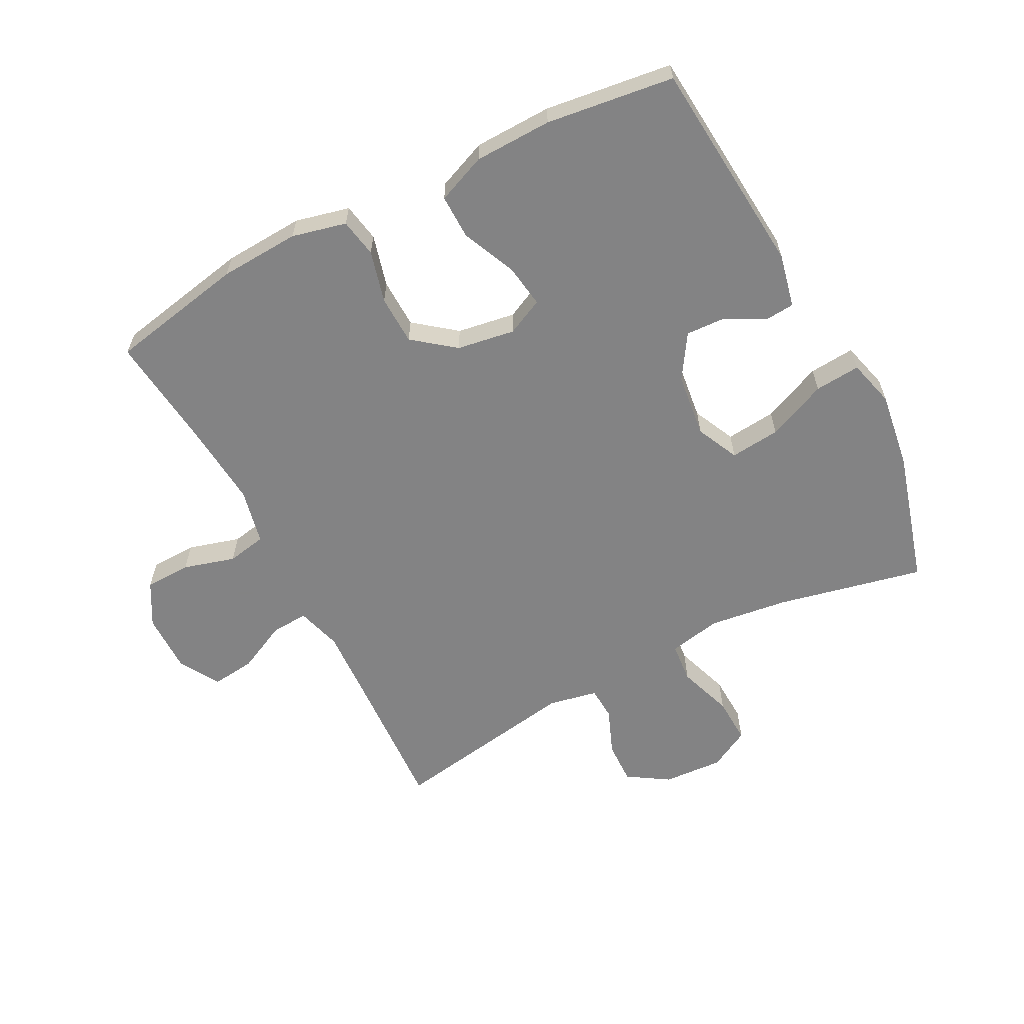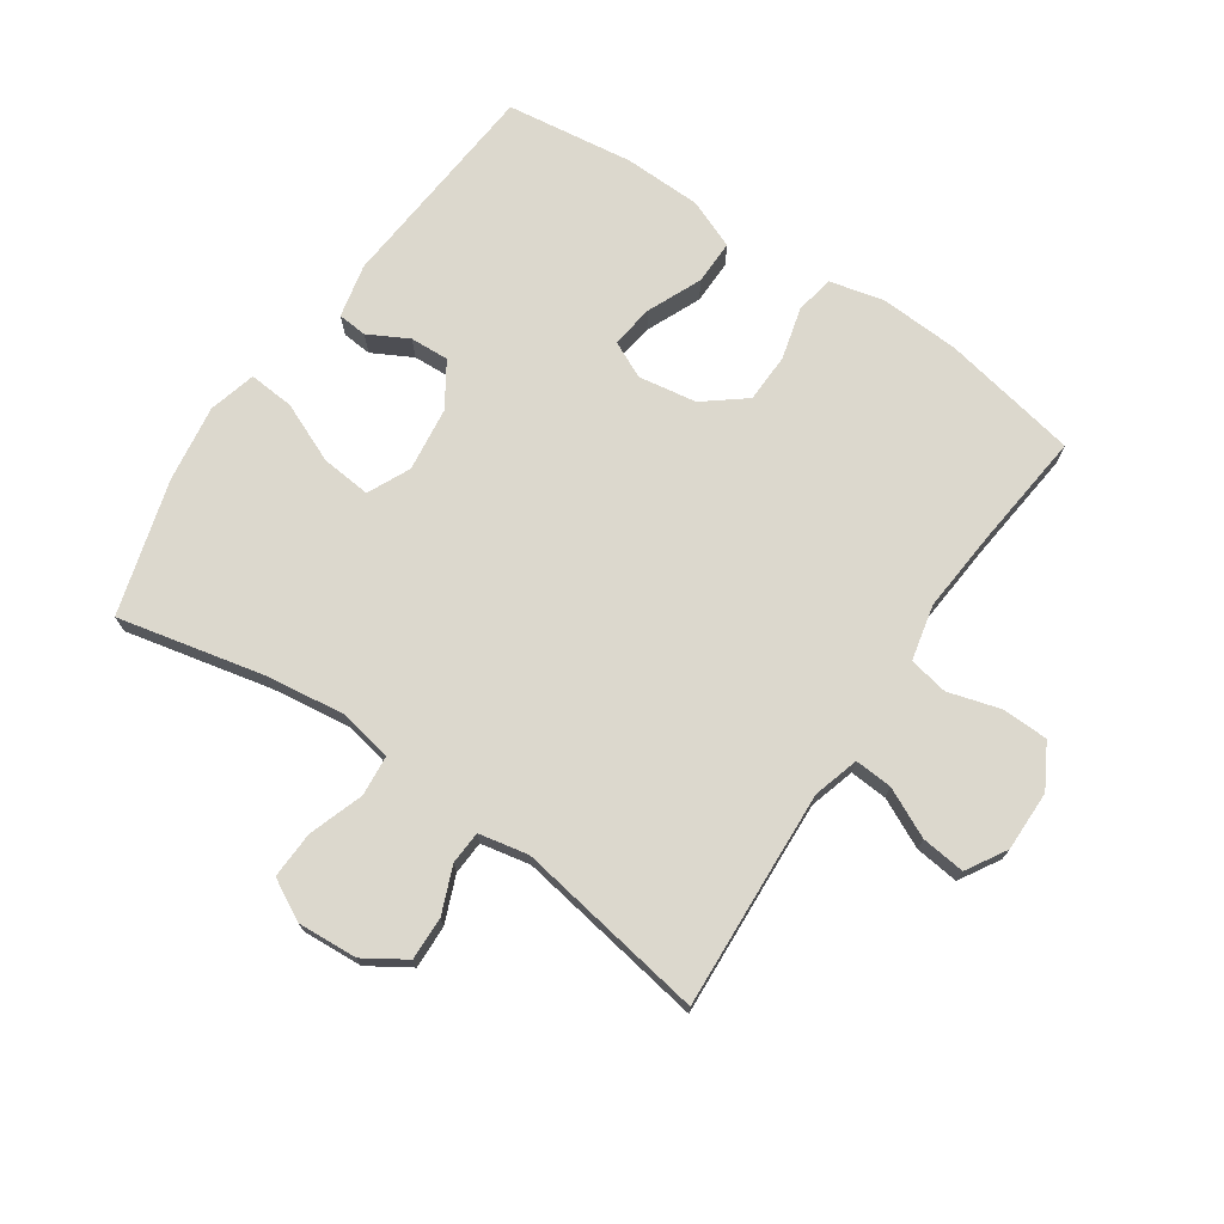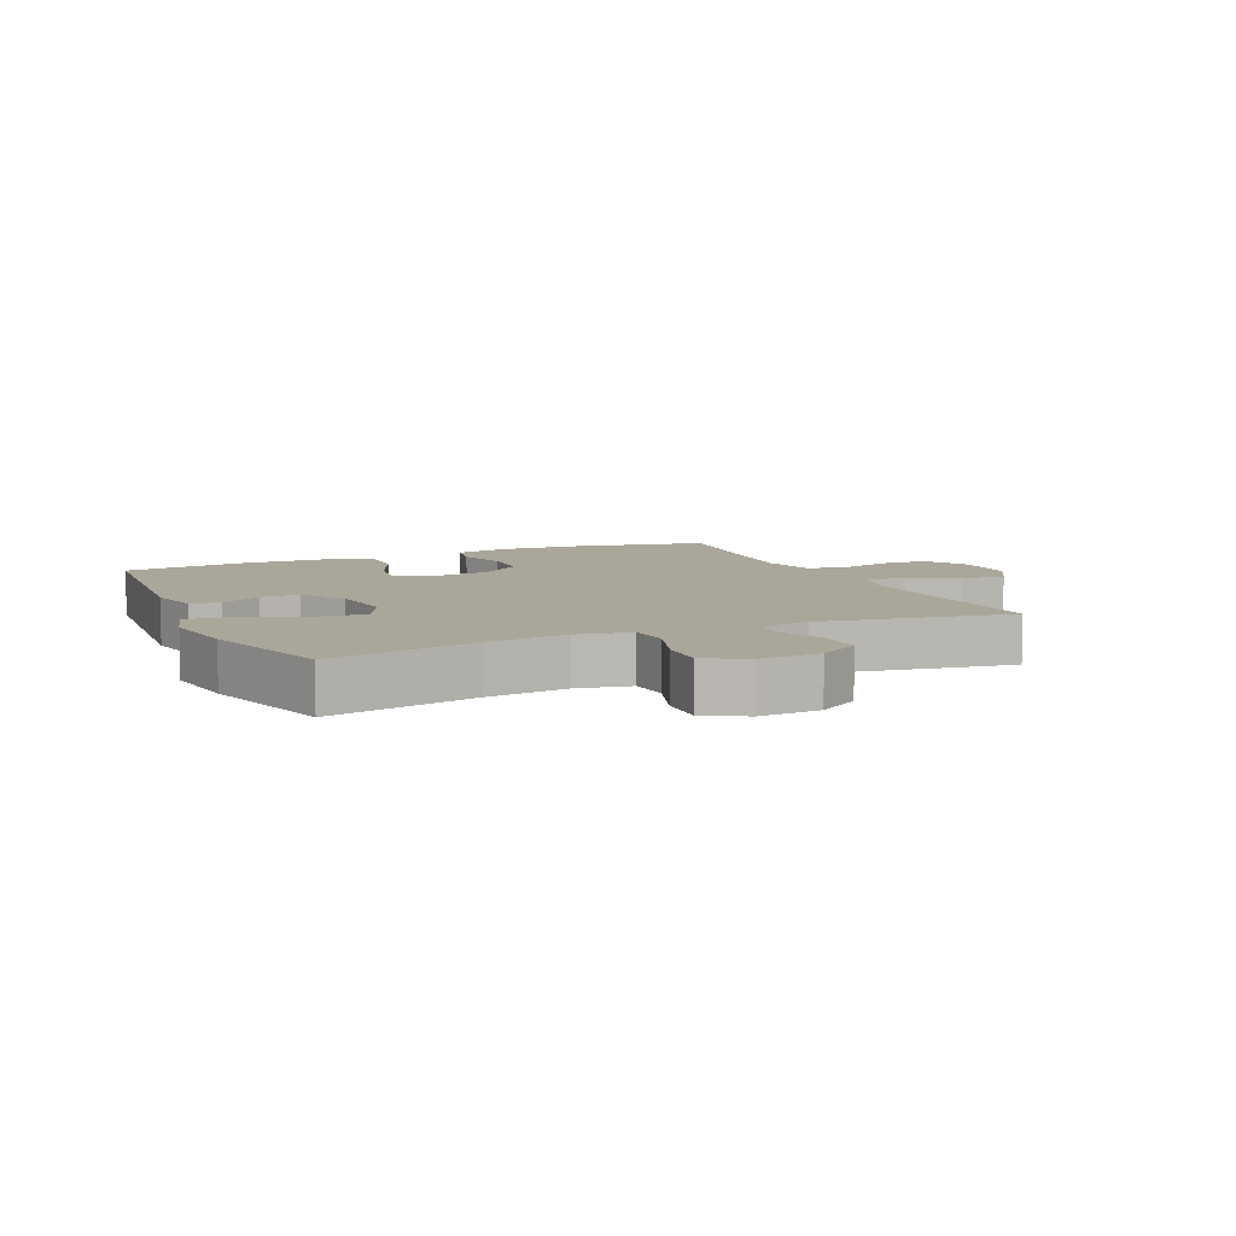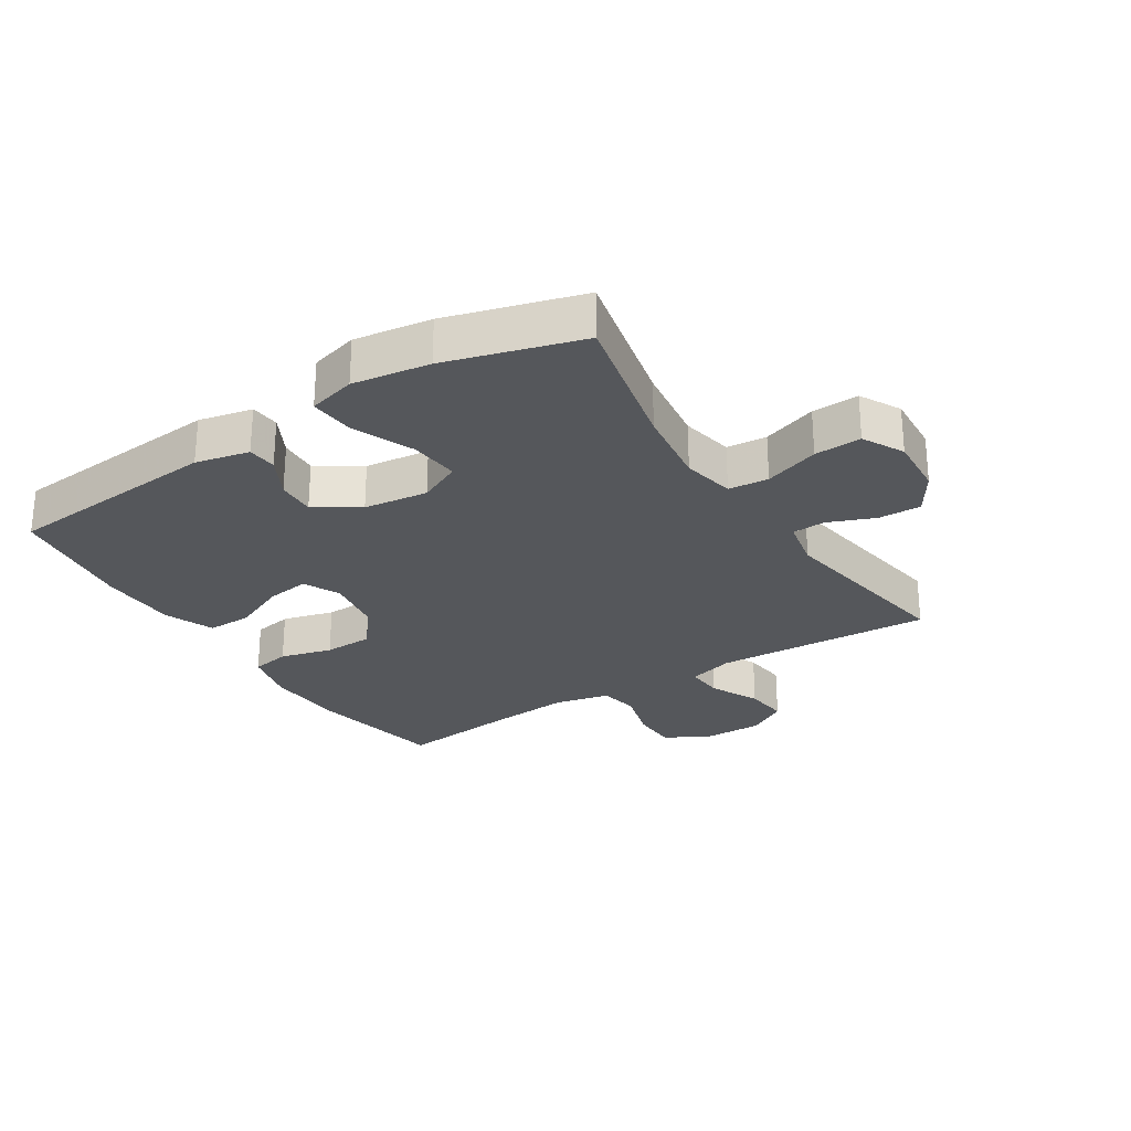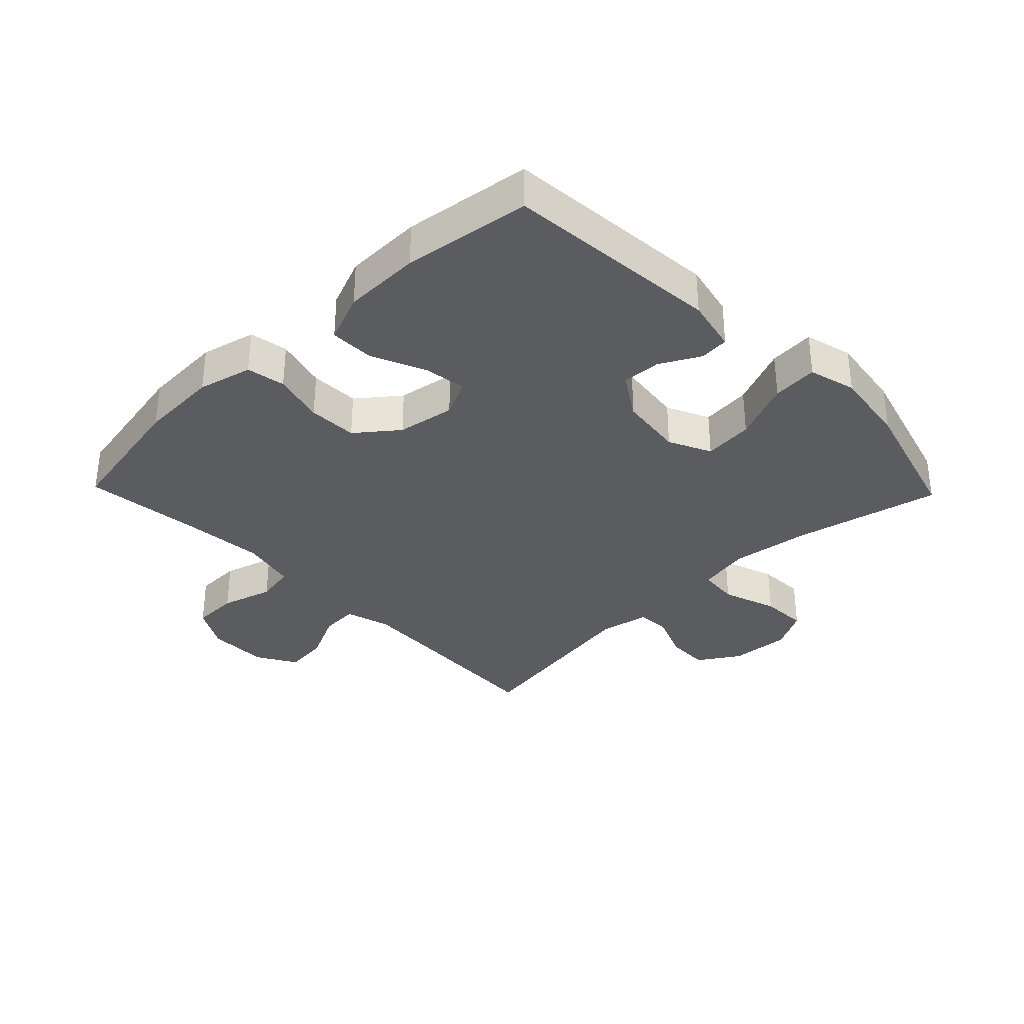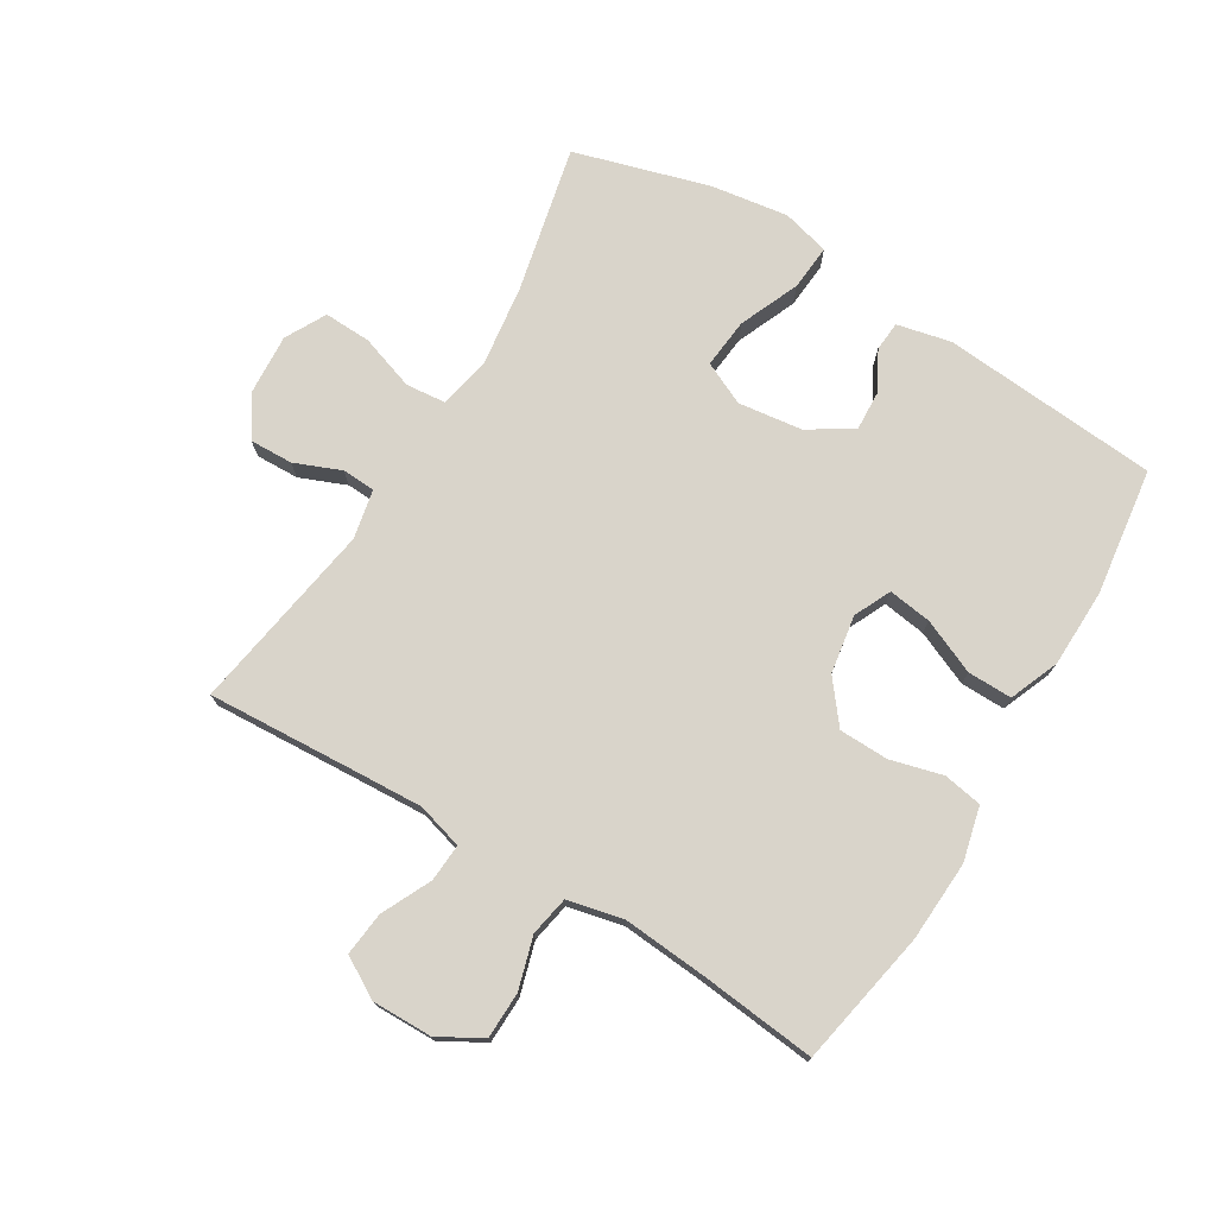
<metadata>
{"format":"obj","ext":"obj","renderer":"f3d","projection":"perspective","resolution":1024,"background":"white","views":[{"elev":-61.1,"azim":-152.4,"up":"+Y"},{"elev":72.6,"azim":34.2,"up":"+Y"},{"elev":7.8,"azim":-24.1,"up":"+Y"},{"elev":-26.9,"azim":-57.5,"up":"+Y"},{"elev":-33.8,"azim":-136.0,"up":"+Y"},{"elev":74.8,"azim":121.1,"up":"+Y"}]}
</metadata>
<code>
v -0.5 0.07 -0.5
v -0.529 0.07 -0.153
v -0.51 0.07 -0.067
v -0.463 0.07 -0.063
v -0.399 0.07 -0.097
v -0.337 0.07 -0.1
v -0.292 0.07 -0.03
v -0.279 0.07 0.073
v -0.311 0.07 0.141
v -0.391 0.07 0.133
v -0.487 0.07 0.092
v -0.56 0.07 0.086
v -0.58 0.07 0.162
v -0.562 0.07 0.285
v -0.5 0.07 0.5
v -0.266 0.07 0.448
v -0.138 0.07 0.431
v -0.054 0.07 0.448
v -0.048 0.07 0.512
v -0.078 0.07 0.6
v -0.081 0.07 0.675
v -0.016 0.07 0.71
v 0.08 0.07 0.704
v 0.146 0.07 0.662
v 0.144 0.07 0.593
v 0.114 0.07 0.519
v 0.117 0.07 0.466
v 0.196 0.07 0.45
v 0.5 0.07 0.5
v 0.487 0.07 0.268
v 0.481 0.07 0.151
v 0.502 0.07 0.078
v 0.562 0.07 0.082
v 0.641 0.07 0.12
v 0.711 0.07 0.128
v 0.749 0.07 0.064
v 0.748 0.07 -0.033
v 0.709 0.07 -0.102
v 0.635 0.07 -0.104
v 0.552 0.07 -0.08
v 0.489 0.07 -0.092
v 0.469 0.07 -0.181
v 0.48 0.07 -0.314
v 0.5 0.07 -0.5
v 0.282 0.07 -0.542
v 0.154 0.07 -0.549
v 0.067 0.07 -0.528
v 0.056 0.07 -0.466
v 0.078 0.07 -0.383
v 0.076 0.07 -0.304
v 0.01 0.07 -0.252
v -0.083 0.07 -0.237
v -0.142 0.07 -0.265
v -0.132 0.07 -0.334
v -0.094 0.07 -0.421
v -0.093 0.07 -0.492
v -0.172 0.07 -0.524
v -0.296 0.07 -0.527
v -0.5 0 -0.5
v -0.529 0 -0.153
v -0.51 0 -0.067
v -0.463 0 -0.063
v -0.399 0 -0.097
v -0.337 0 -0.1
v -0.292 0 -0.03
v -0.279 0 0.073
v -0.311 0 0.141
v -0.391 0 0.133
v -0.487 0 0.092
v -0.56 0 0.086
v -0.58 0 0.162
v -0.562 0 0.285
v -0.5 0 0.5
v -0.266 0 0.448
v -0.138 0 0.431
v -0.054 0 0.448
v -0.048 0 0.512
v -0.078 0 0.6
v -0.081 0 0.675
v -0.016 0 0.71
v 0.08 0 0.704
v 0.146 0 0.662
v 0.144 0 0.593
v 0.114 0 0.519
v 0.117 0 0.466
v 0.196 0 0.45
v 0.5 0 0.5
v 0.487 0 0.268
v 0.481 0 0.151
v 0.502 0 0.078
v 0.562 0 0.082
v 0.641 0 0.12
v 0.711 0 0.128
v 0.749 0 0.064
v 0.748 0 -0.033
v 0.709 0 -0.102
v 0.635 0 -0.104
v 0.552 0 -0.08
v 0.489 0 -0.092
v 0.469 0 -0.181
v 0.48 0 -0.314
v 0.5 0 -0.5
v 0.282 0 -0.542
v 0.154 0 -0.549
v 0.067 0 -0.528
v 0.056 0 -0.466
v 0.078 0 -0.383
v 0.076 0 -0.304
v 0.01 0 -0.252
v -0.083 0 -0.237
v -0.142 0 -0.265
v -0.132 0 -0.334
v -0.094 0 -0.421
v -0.093 0 -0.492
v -0.172 0 -0.524
v -0.296 0 -0.527
f 3 4 5
f 2 3 5
f 1 2 5
f 58 1 5
f 57 58 5
f 56 57 5
f 55 56 5
f 54 55 5
f 53 54 5 6
f 52 53 6 7
f 51 52 7 8
f 50 51 8 9
f 47 48 49
f 46 47 49
f 45 46 49
f 44 45 49
f 43 44 49
f 42 43 49 50
f 41 42 50 9
f 38 39 40
f 37 38 40
f 36 37 40
f 35 36 40
f 34 35 40
f 33 34 40
f 32 33 40 41
f 31 32 41 9
f 28 29 30
f 30 31 9
f 28 30 9
f 27 28 9
f 24 25 26
f 23 24 26
f 22 23 26
f 21 22 26
f 20 21 26
f 19 20 26
f 18 19 26 27
f 27 9 10
f 18 27 10
f 17 18 10
f 14 15 16
f 13 14 16
f 12 13 16
f 11 12 16
f 10 11 16
f 10 16 17
f 63 62 61
f 63 61 60
f 63 60 59
f 63 59 116
f 63 116 115
f 63 115 114
f 63 114 113
f 63 113 112
f 64 63 112 111
f 65 64 111 110
f 66 65 110 109
f 67 66 109 108
f 107 106 105
f 107 105 104
f 107 104 103
f 107 103 102
f 107 102 101
f 108 107 101 100
f 67 108 100 99
f 98 97 96
f 98 96 95
f 98 95 94
f 98 94 93
f 98 93 92
f 98 92 91
f 99 98 91 90
f 67 99 90 89
f 88 87 86
f 67 89 88
f 67 88 86
f 67 86 85
f 84 83 82
f 84 82 81
f 84 81 80
f 84 80 79
f 84 79 78
f 84 78 77
f 85 84 77 76
f 68 67 85
f 68 85 76
f 68 76 75
f 74 73 72
f 74 72 71
f 74 71 70
f 74 70 69
f 74 69 68
f 75 74 68
f 1 59 60 2
f 2 60 61 3
f 3 61 62 4
f 4 62 63 5
f 5 63 64 6
f 6 64 65 7
f 7 65 66 8
f 8 66 67 9
f 9 67 68 10
f 10 68 69 11
f 11 69 70 12
f 12 70 71 13
f 13 71 72 14
f 14 72 73 15
f 15 73 74 16
f 16 74 75 17
f 17 75 76 18
f 18 76 77 19
f 19 77 78 20
f 20 78 79 21
f 21 79 80 22
f 22 80 81 23
f 23 81 82 24
f 24 82 83 25
f 25 83 84 26
f 26 84 85 27
f 27 85 86 28
f 28 86 87 29
f 29 87 88 30
f 30 88 89 31
f 31 89 90 32
f 32 90 91 33
f 33 91 92 34
f 34 92 93 35
f 35 93 94 36
f 36 94 95 37
f 37 95 96 38
f 38 96 97 39
f 39 97 98 40
f 40 98 99 41
f 41 99 100 42
f 42 100 101 43
f 43 101 102 44
f 44 102 103 45
f 45 103 104 46
f 46 104 105 47
f 47 105 106 48
f 48 106 107 49
f 49 107 108 50
f 50 108 109 51
f 51 109 110 52
f 52 110 111 53
f 53 111 112 54
f 54 112 113 55
f 55 113 114 56
f 56 114 115 57
f 57 115 116 58
f 58 116 59 1

</code>
